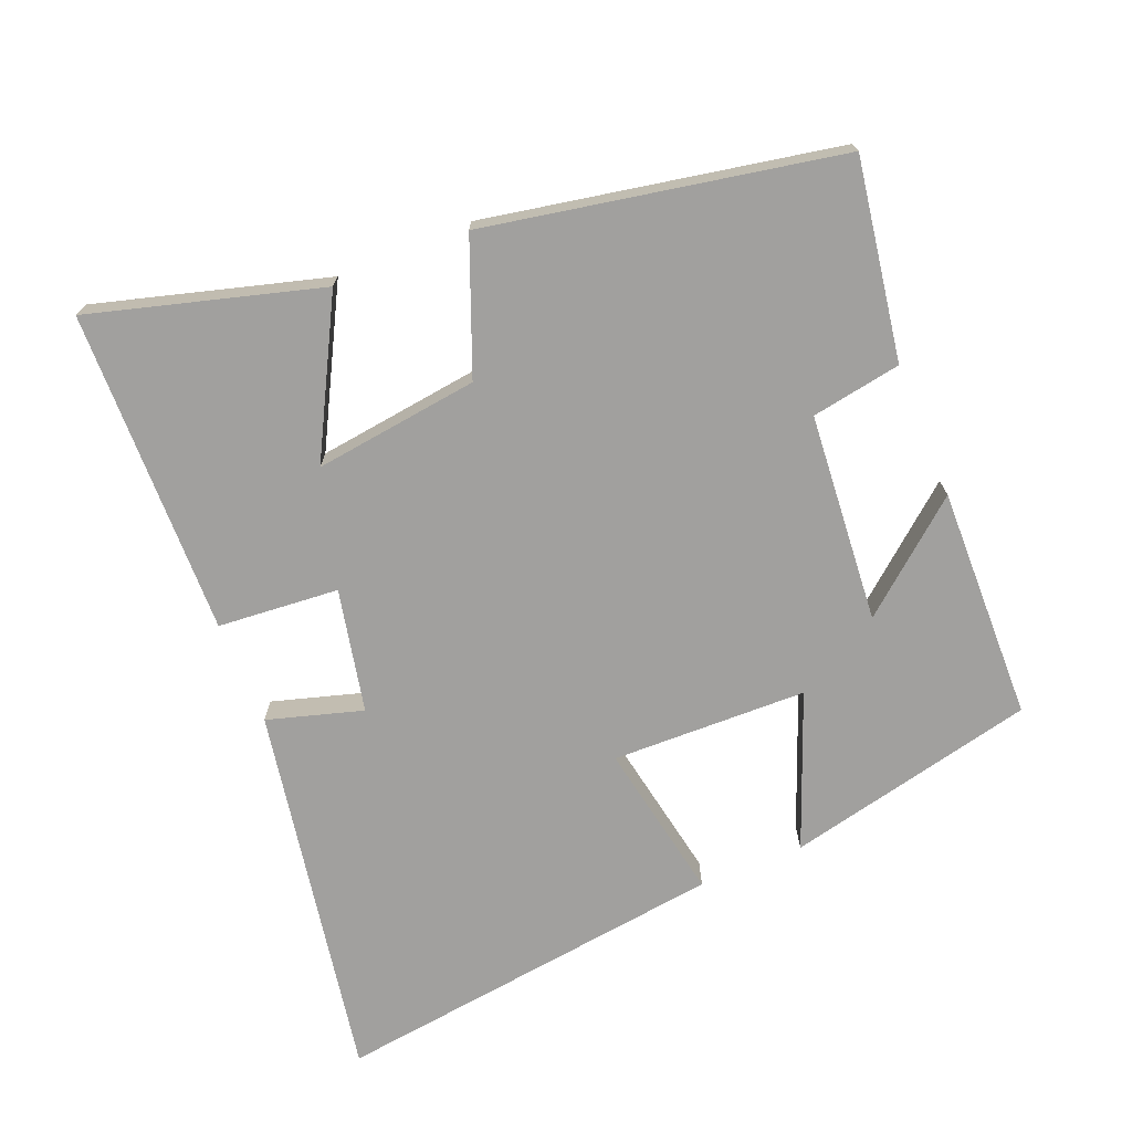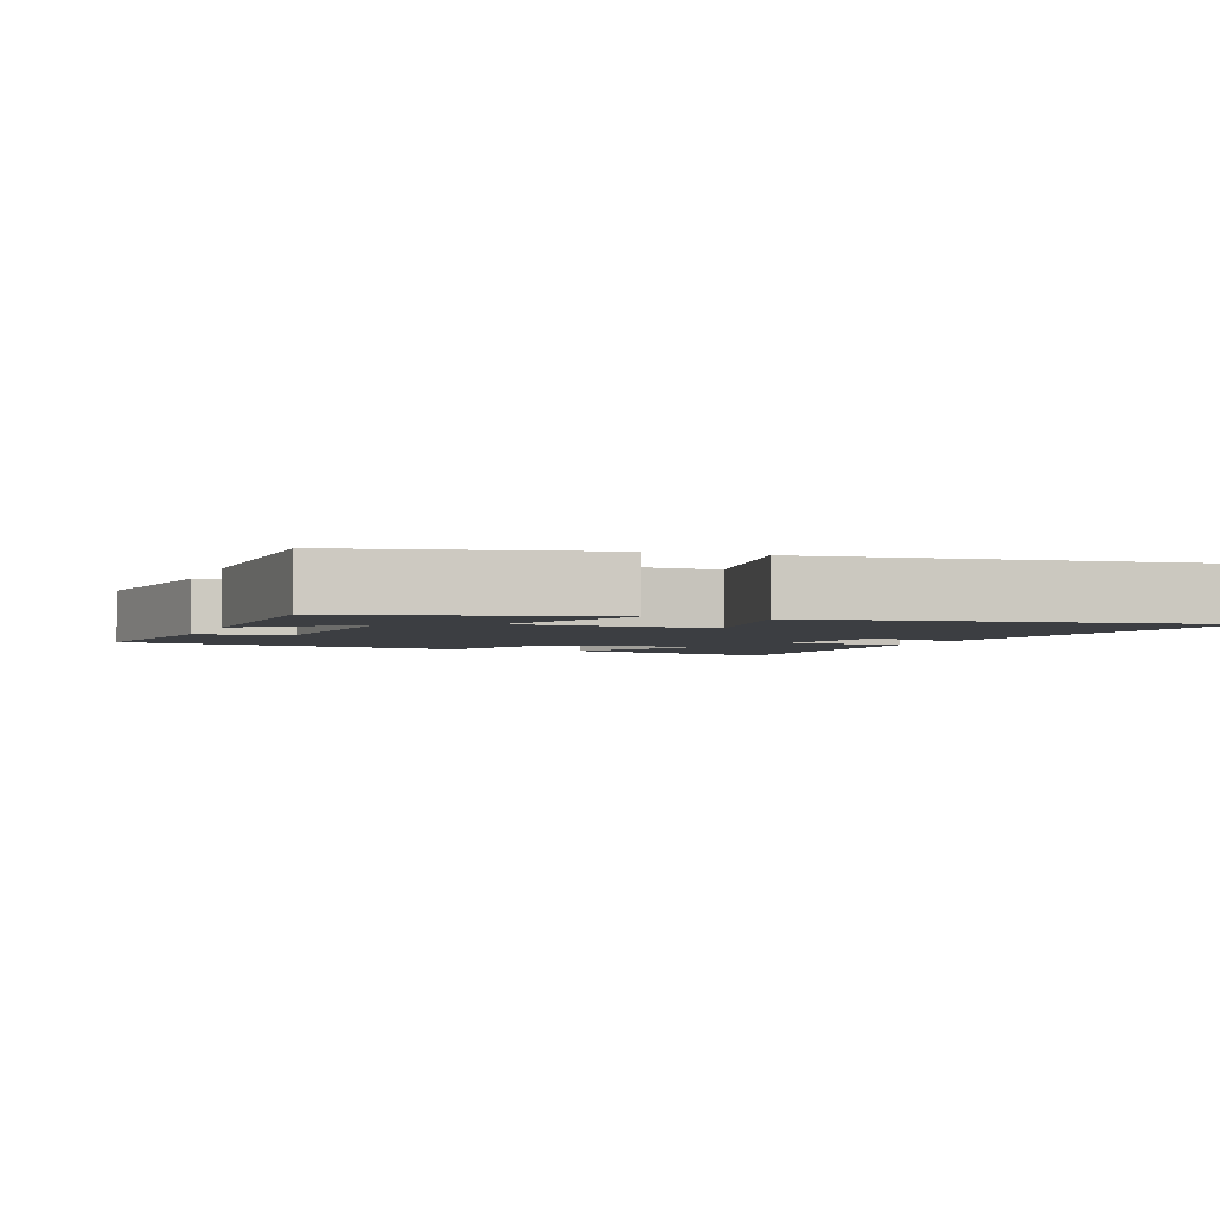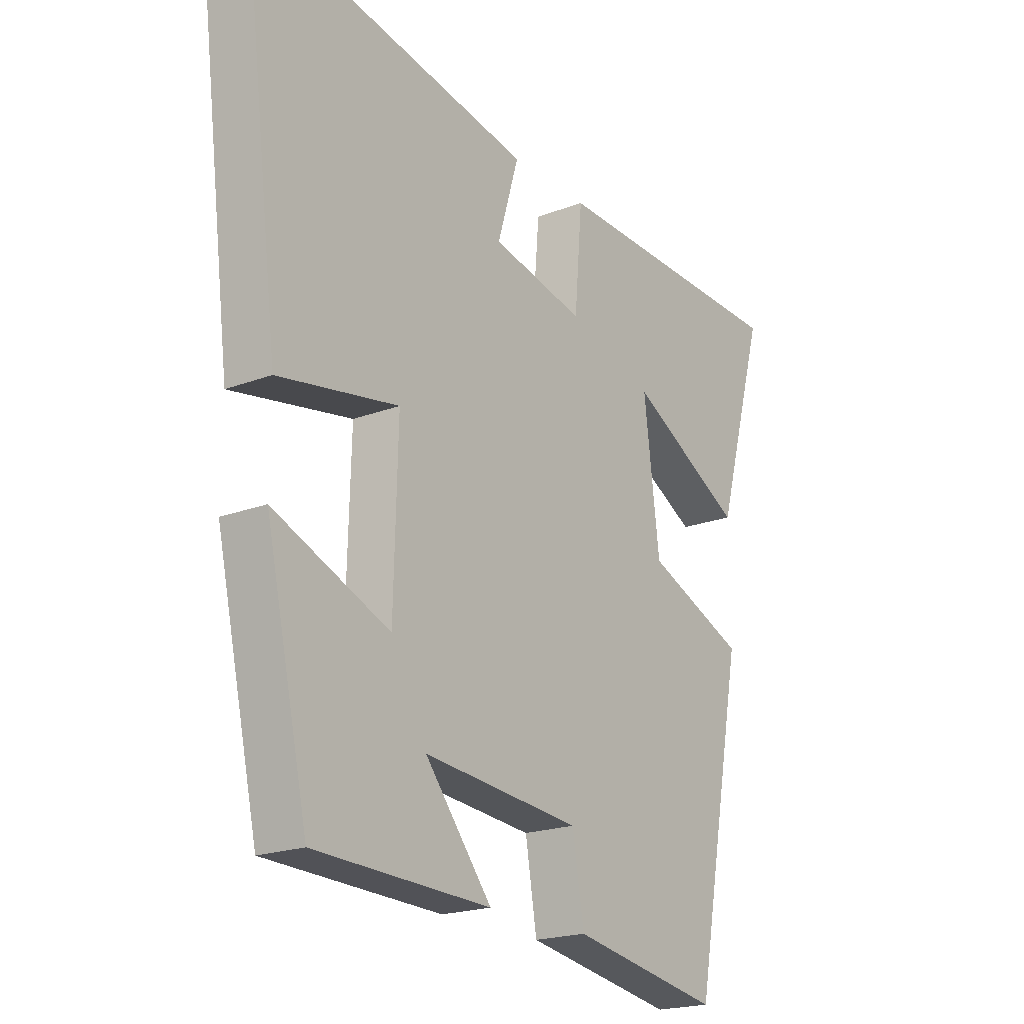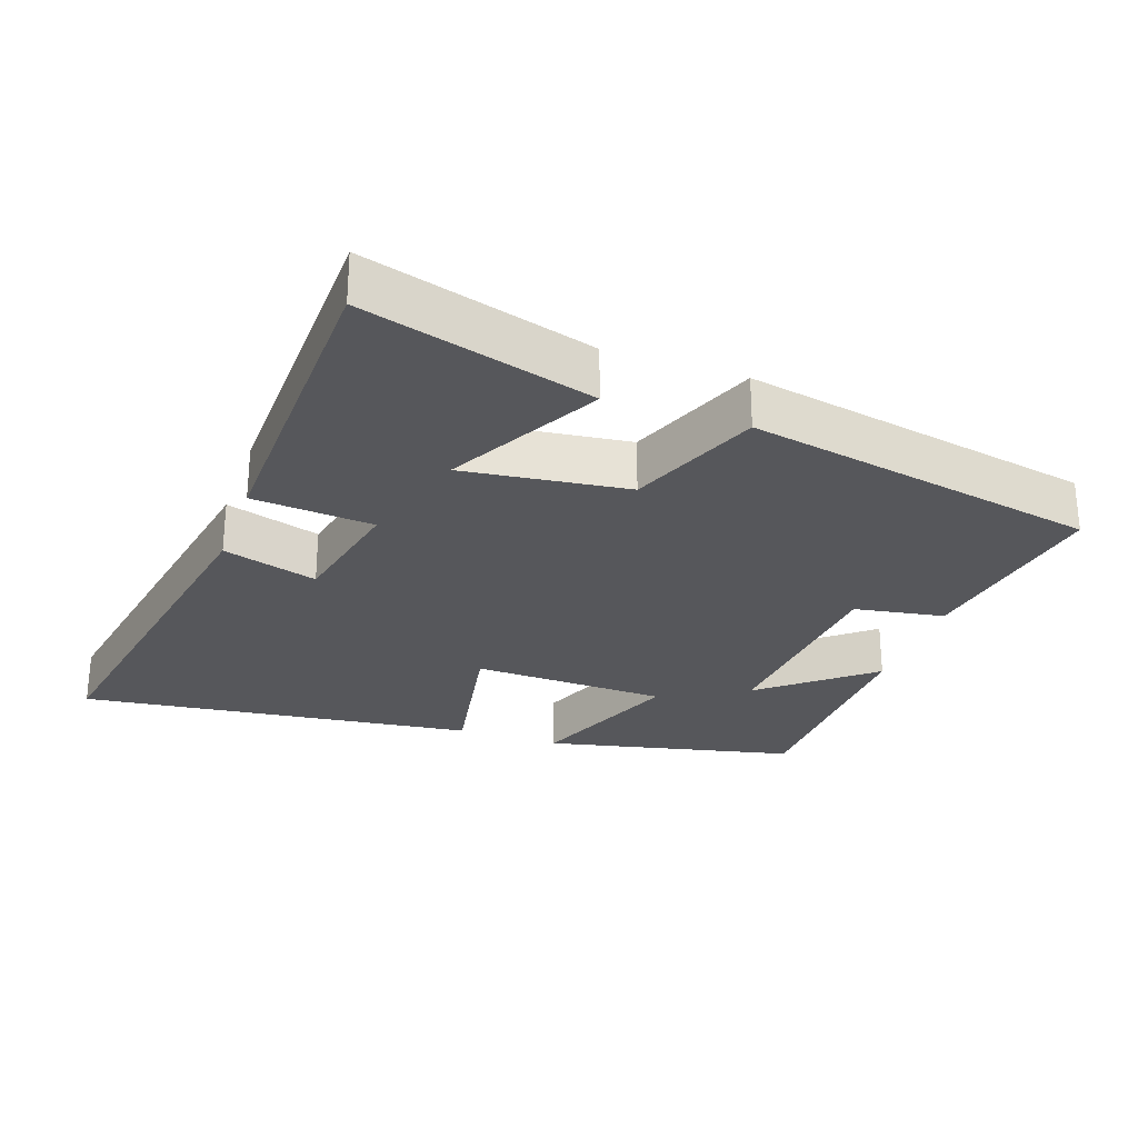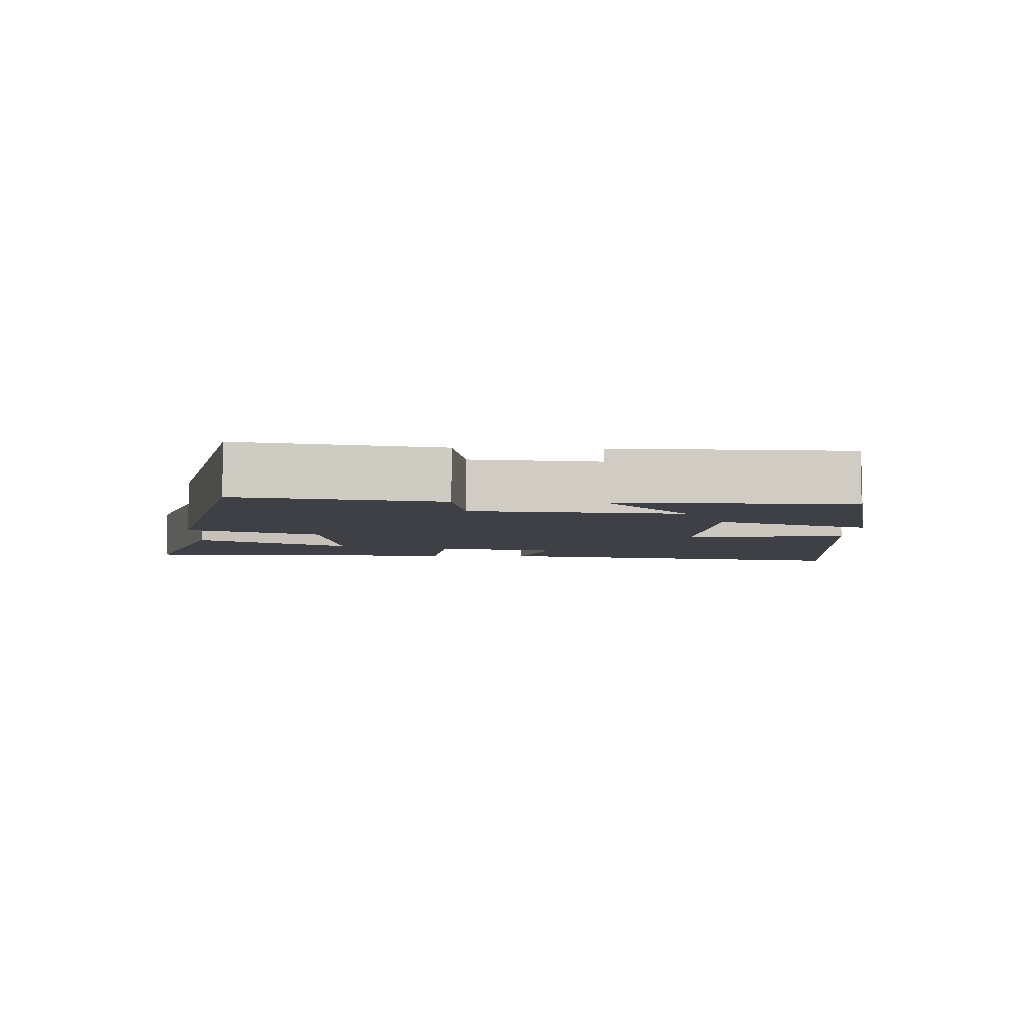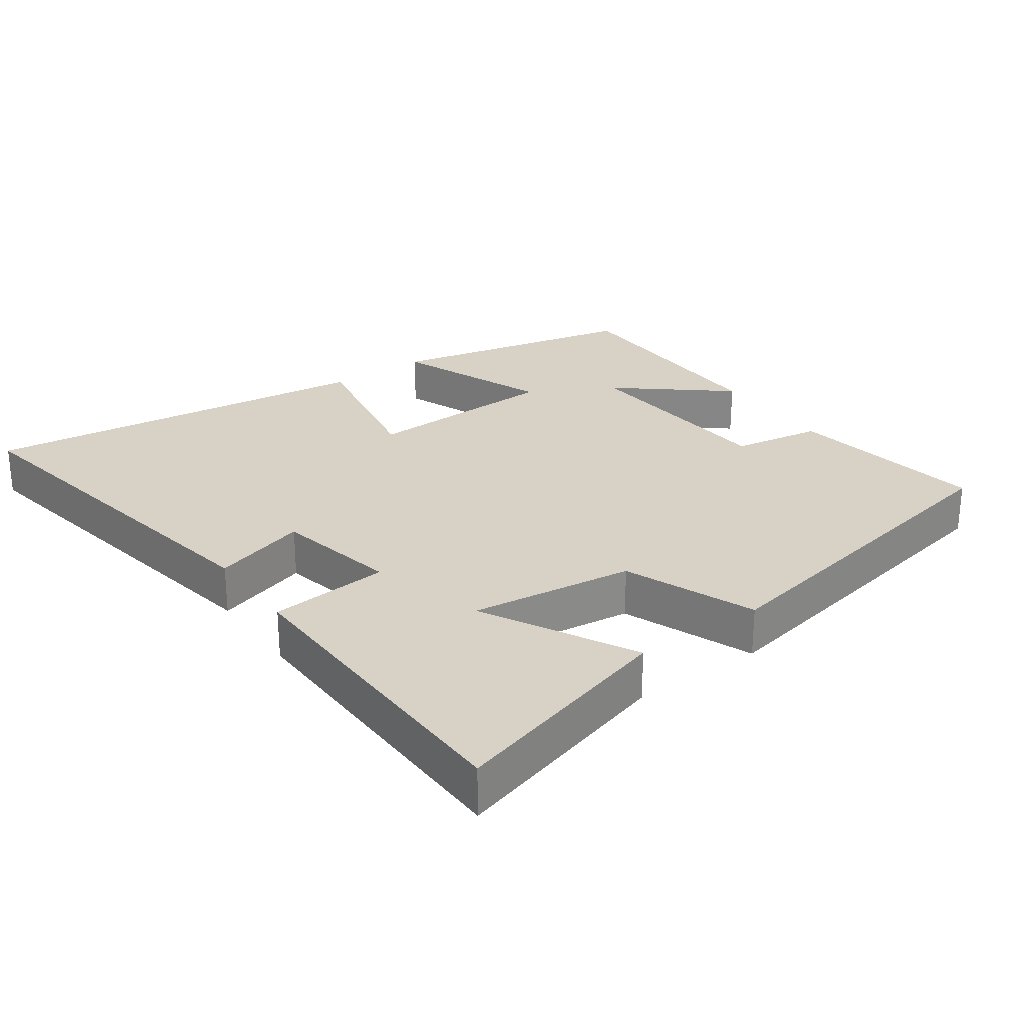
<metadata>
{"format":"obj","ext":"obj","renderer":"f3d","projection":"perspective","resolution":1024,"background":"white","views":[{"elev":-71.8,"azim":112.4,"up":"+Y"},{"elev":-3.0,"azim":-110.3,"up":"+Y"},{"elev":-20.3,"azim":-55.1,"up":"+Z"},{"elev":-27.4,"azim":70.7,"up":"+Y"},{"elev":-5.2,"azim":177.3,"up":"+Y"},{"elev":27.3,"azim":54.7,"up":"+Y"}]}
</metadata>
<code>
v 0.402 0.07 -0.548
v 0.114 0.07 -0.5
v 0.092 0.07 -0.37
v -0.21 0.07 -0.344
v -0.082 0.07 -0.5
v -0.419 0.07 -0.491
v -0.5 0.07 -0.129
v -0.278 0.07 -0.217
v -0.27 0.07 0.065
v -0.5 0.07 0.023
v -0.572 0.07 0.597
v -0.027 0.07 0.5
v -0.068 0.07 0.363
v 0.11 0.07 0.325
v 0.125 0.07 0.5
v 0.595 0.07 0.489
v 0.5 0.07 0.157
v 0.28 0.07 0.275
v 0.31 0.07 0.037
v 0.5 0.07 -0.039
v 0.402 0 -0.548
v 0.114 0 -0.5
v 0.092 0 -0.37
v -0.21 0 -0.344
v -0.082 0 -0.5
v -0.419 0 -0.491
v -0.5 0 -0.129
v -0.278 0 -0.217
v -0.27 0 0.065
v -0.5 0 0.023
v -0.572 0 0.597
v -0.027 0 0.5
v -0.068 0 0.363
v 0.11 0 0.325
v 0.125 0 0.5
v 0.595 0 0.489
v 0.5 0 0.157
v 0.28 0 0.275
v 0.31 0 0.037
v 0.5 0 -0.039
f 1 2 3
f 20 1 3
f 19 20 3
f 18 19 3 4
f 15 16 17 18
f 14 15 18
f 13 14 18 4
f 11 12 13
f 10 11 13
f 9 10 13
f 8 9 13 4
f 7 8 4
f 4 5 6 7
f 23 22 21
f 23 21 40
f 23 40 39
f 24 23 39 38
f 38 37 36 35
f 38 35 34
f 24 38 34 33
f 33 32 31
f 33 31 30
f 33 30 29
f 24 33 29 28
f 24 28 27
f 27 26 25 24
f 1 21 22 2
f 2 22 23 3
f 3 23 24 4
f 4 24 25 5
f 5 25 26 6
f 6 26 27 7
f 7 27 28 8
f 8 28 29 9
f 9 29 30 10
f 10 30 31 11
f 11 31 32 12
f 12 32 33 13
f 13 33 34 14
f 14 34 35 15
f 15 35 36 16
f 16 36 37 17
f 17 37 38 18
f 18 38 39 19
f 19 39 40 20
f 20 40 21 1

</code>
